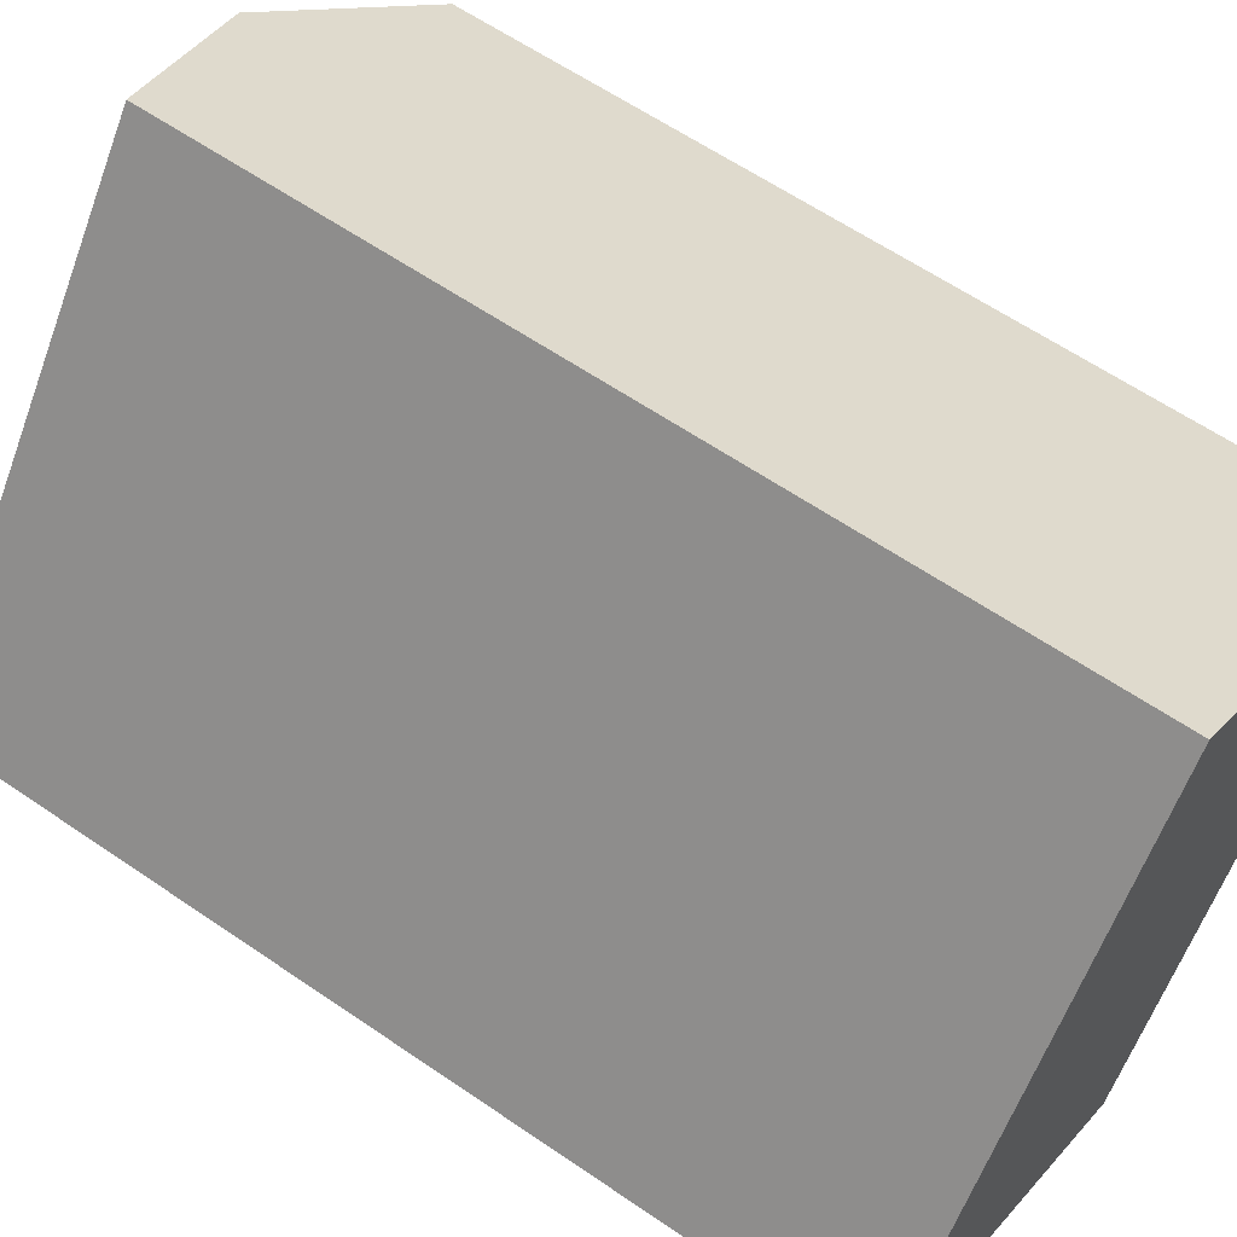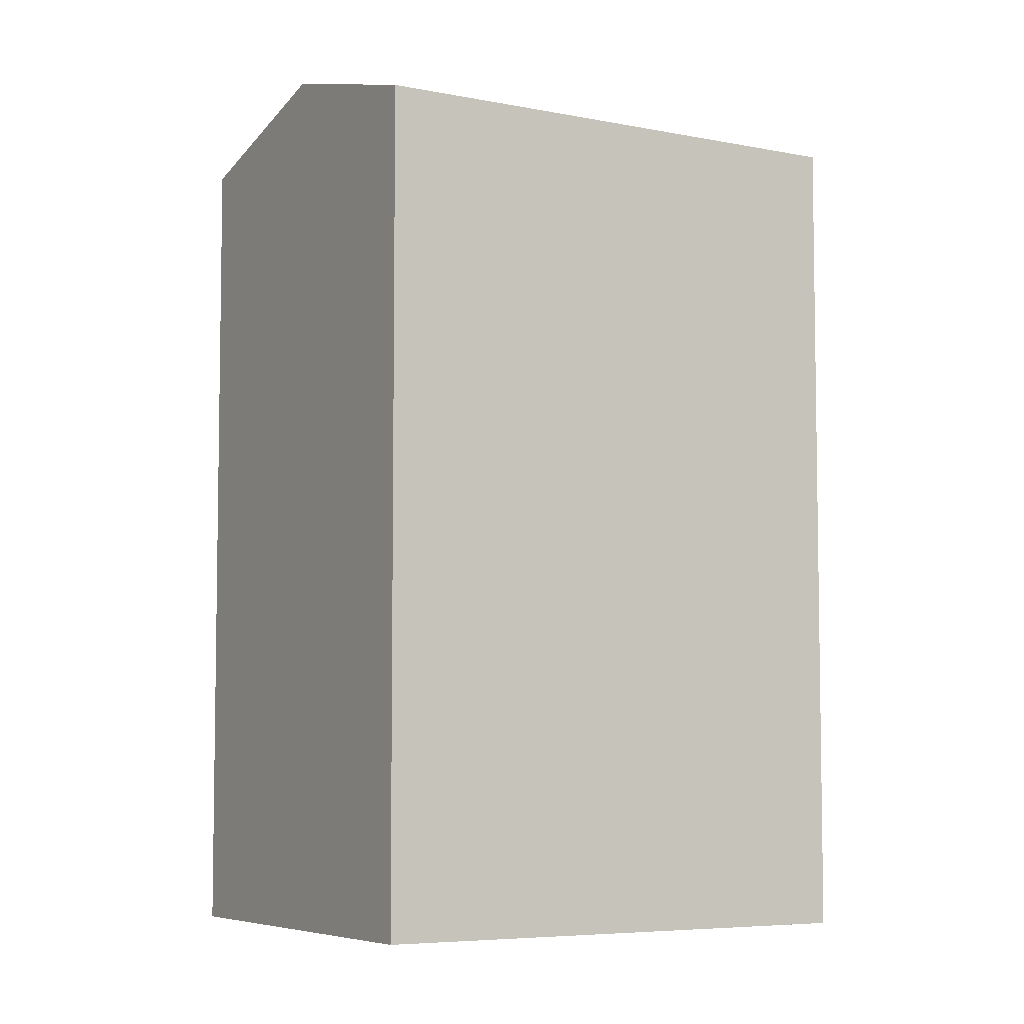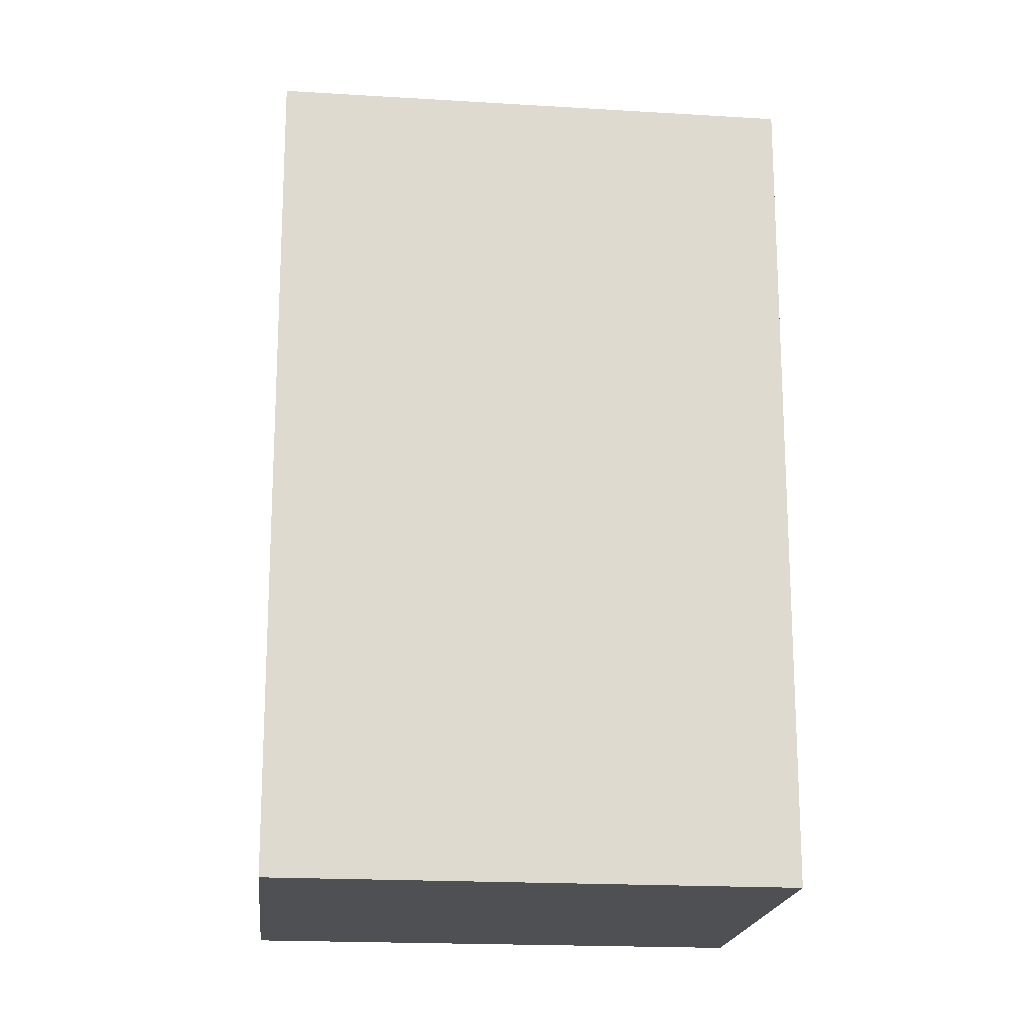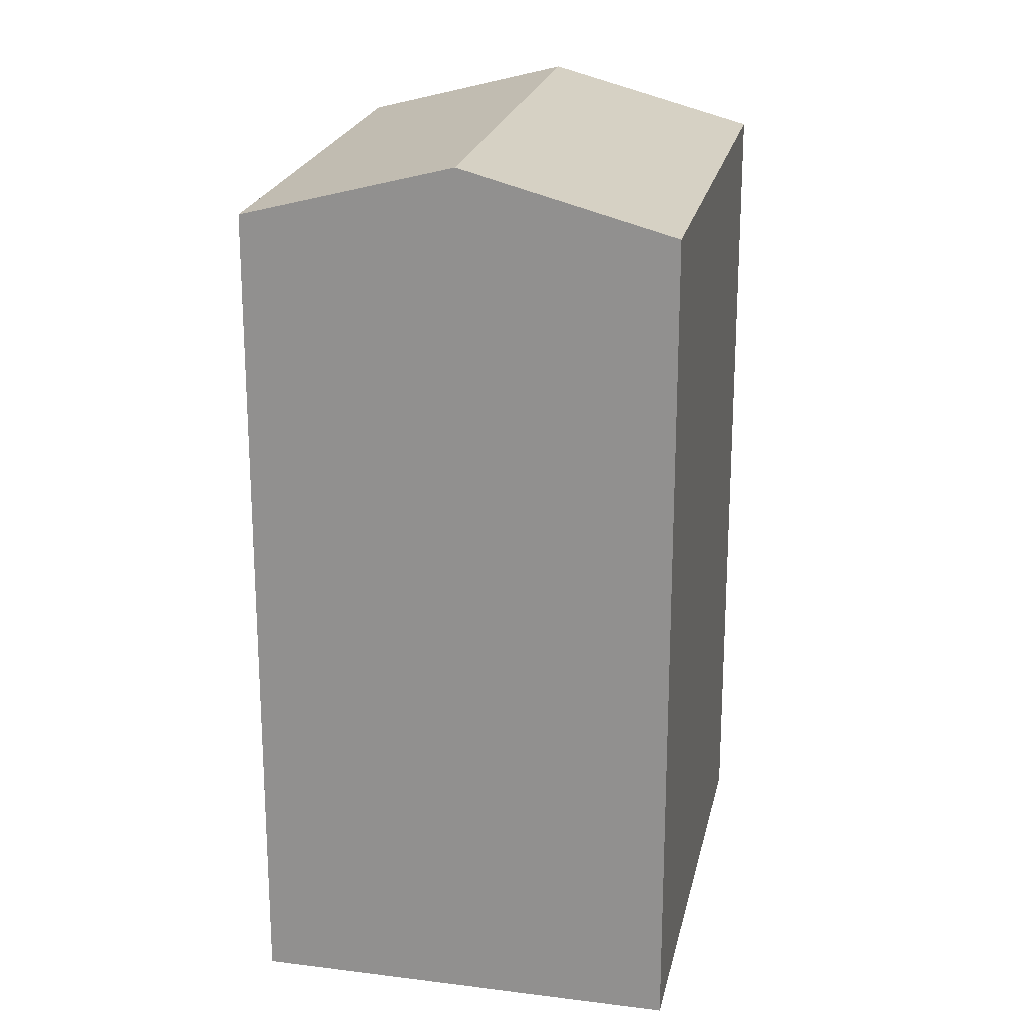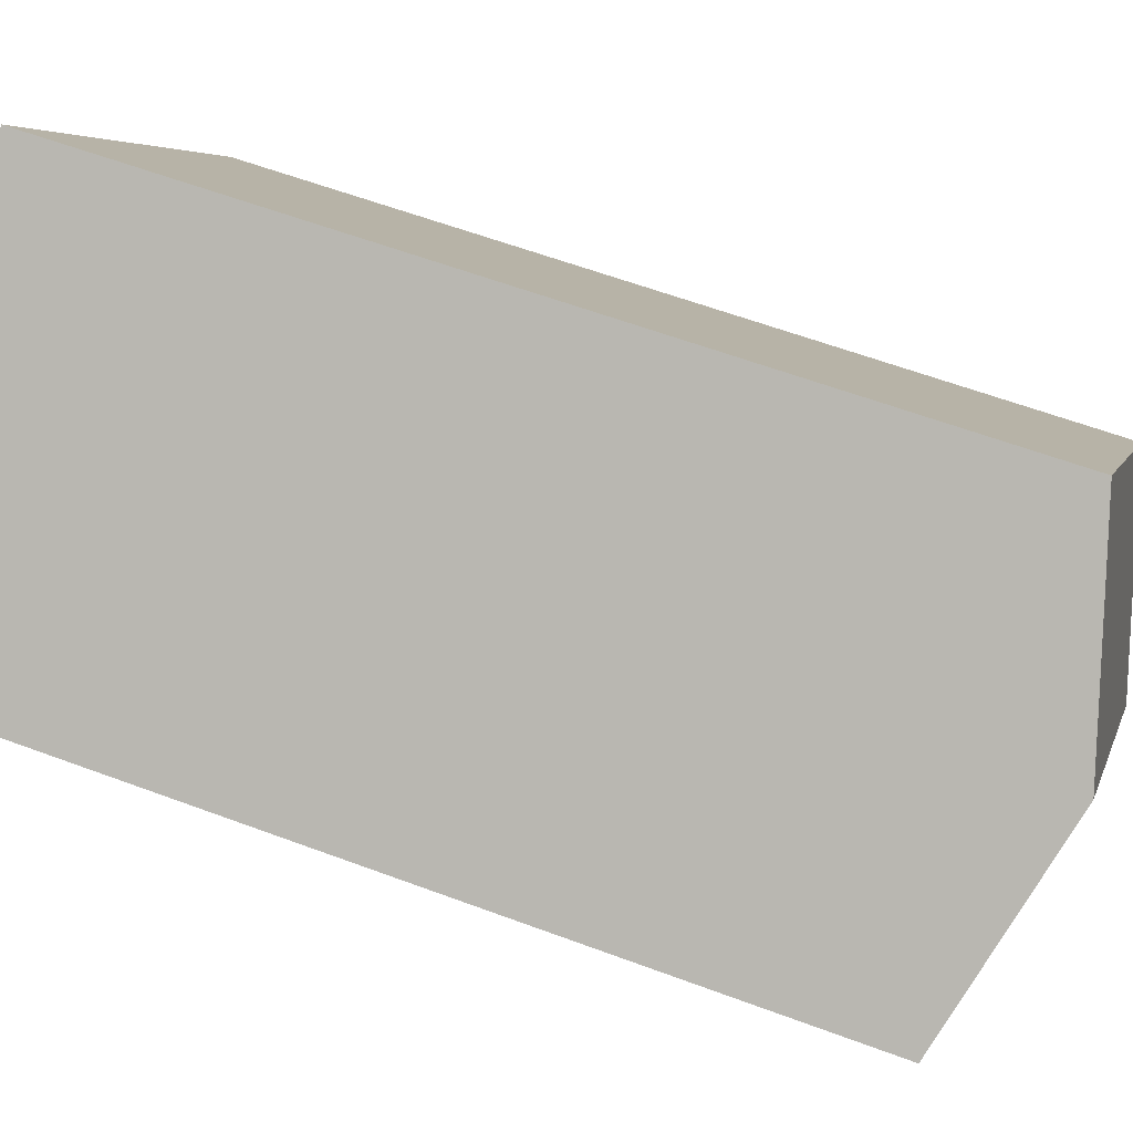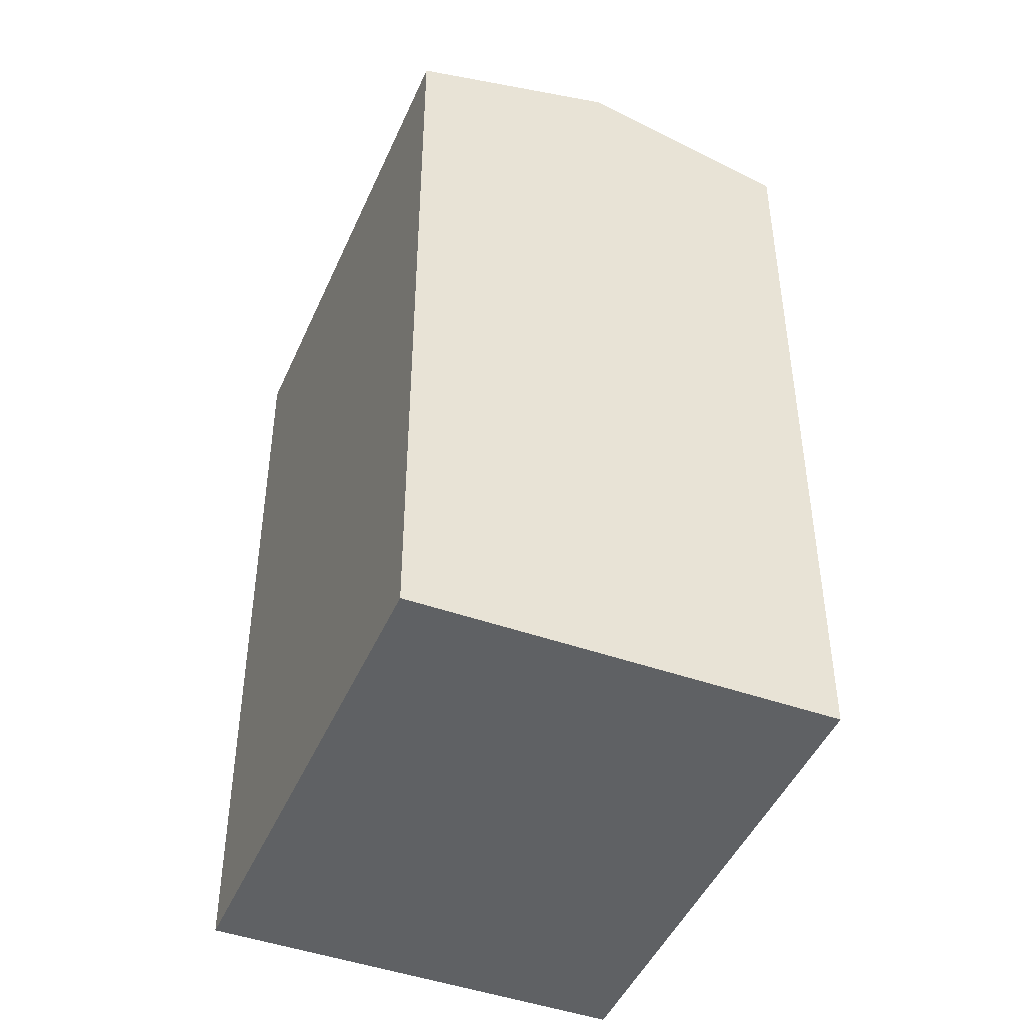
<metadata>
{"format":"obj","ext":"obj","renderer":"f3d","projection":"perspective","resolution":1024,"background":"white","views":[{"elev":60.8,"azim":-54.9,"up":"+Z"},{"elev":-6.0,"azim":-84.8,"up":"+Y"},{"elev":-18.6,"azim":119.9,"up":"+Y"},{"elev":21.5,"azim":48.4,"up":"+Y"},{"elev":59.9,"azim":111.0,"up":"+Z"},{"elev":-46.4,"azim":13.8,"up":"+Y"}]}
</metadata>
<code>
v  4.294 21.96 -3.078
v  7.72 20.56 10.36
v  12.01 21.96 7.281
v  0.0004391 20.56 -0.0006506
v  8.587 20.56 -6.156
v  16.31 20.56 4.203
v  7.72 -6.343e-16 10.36
v  16.31 -2.574e-16 4.204
v  0 0 0
v  8.587 3.769e-16 -6.155
g defaultobject
f 1 2 3
f 2 1 4
f 5 3 6
f 3 5 1
f 6 7 8
f 7 6 2
f 2 6 3
f 2 9 7
f 9 2 4
f 4 10 9
f 10 4 5
f 5 4 1
f 10 6 8
f 6 10 5
f 7 10 8
f 10 7 9

</code>
